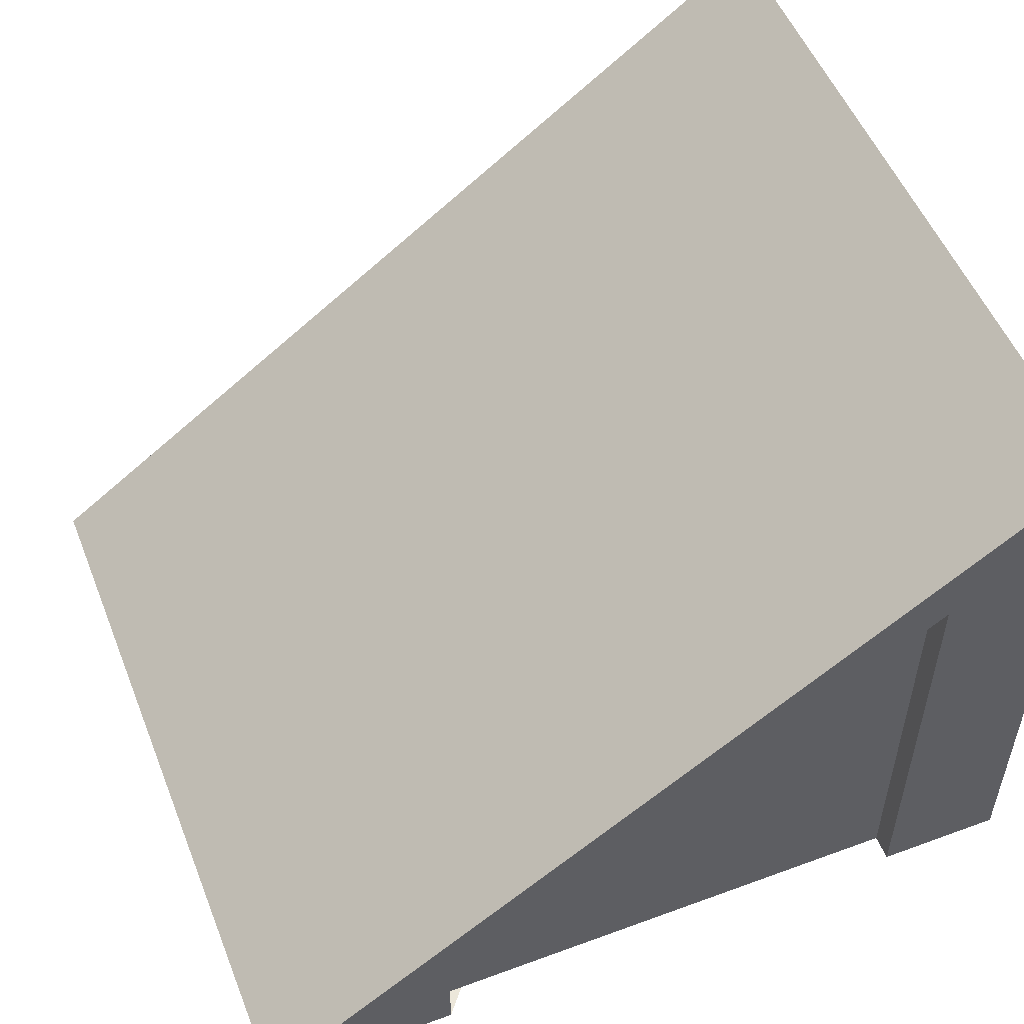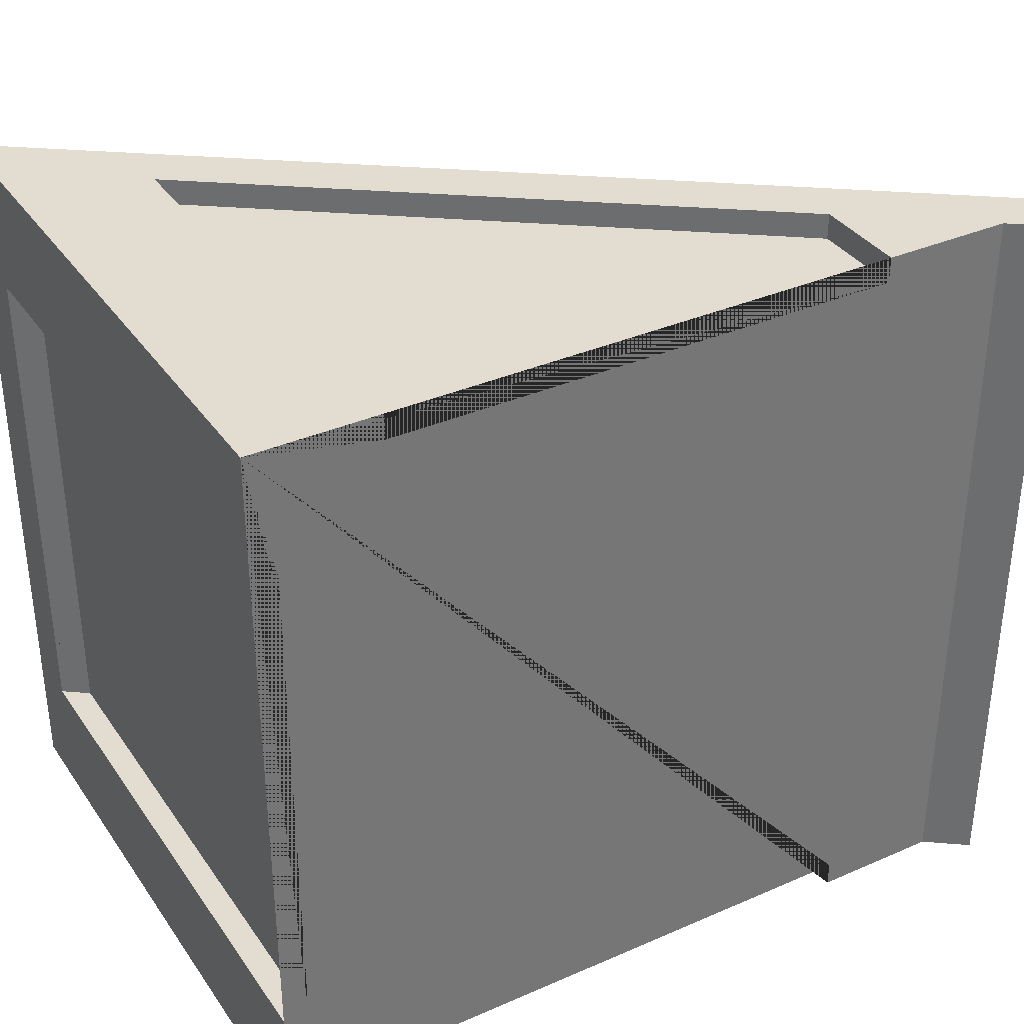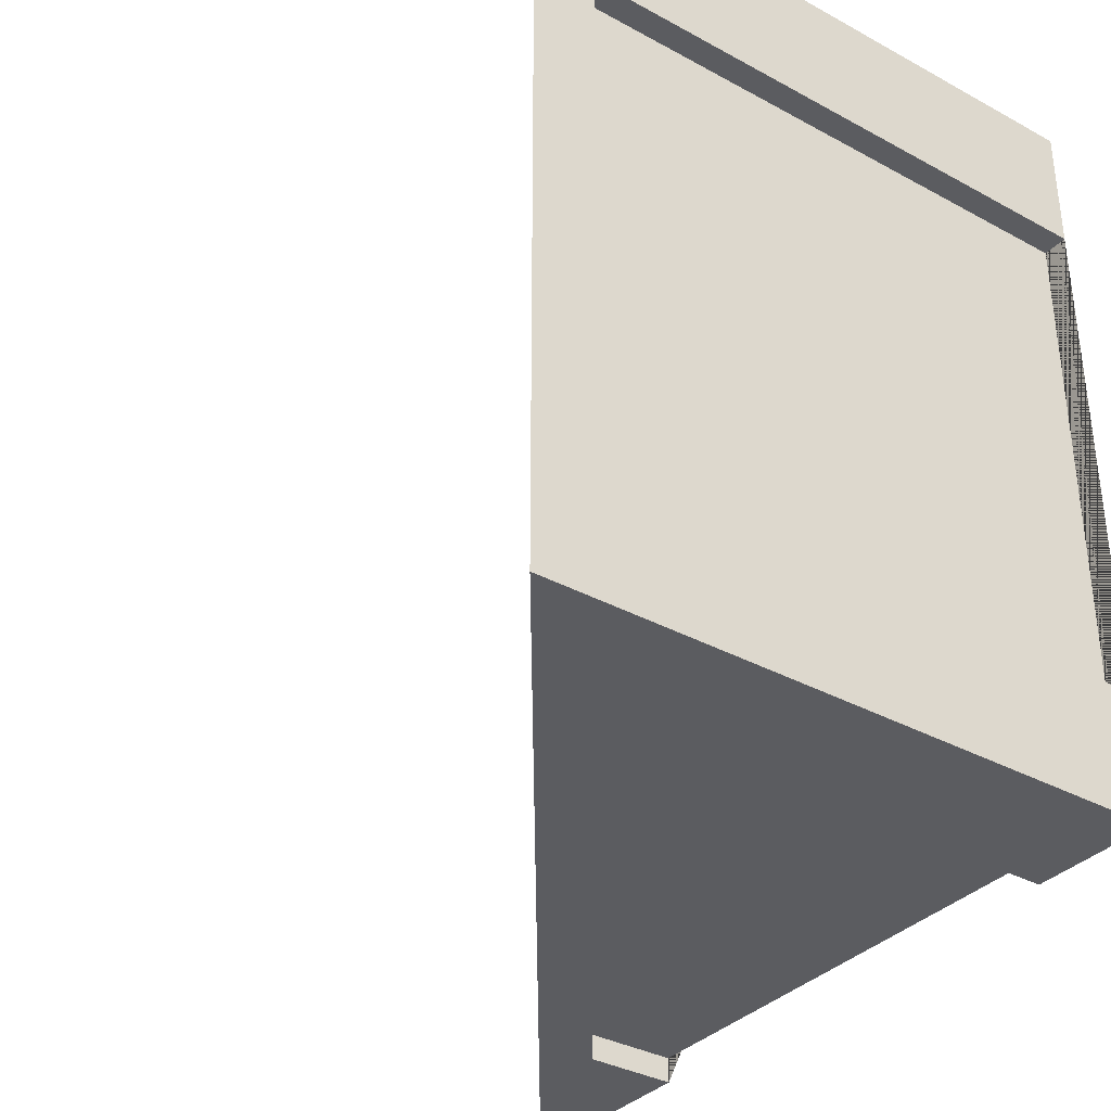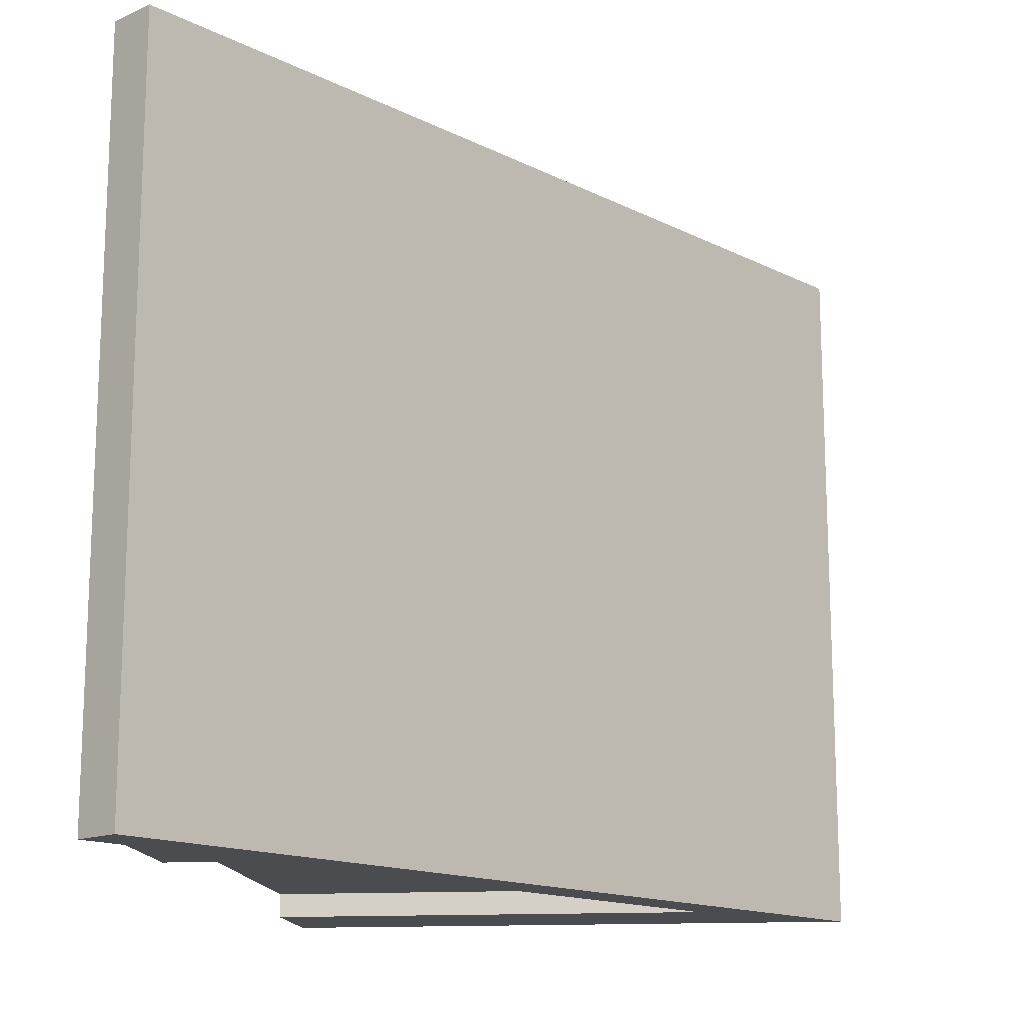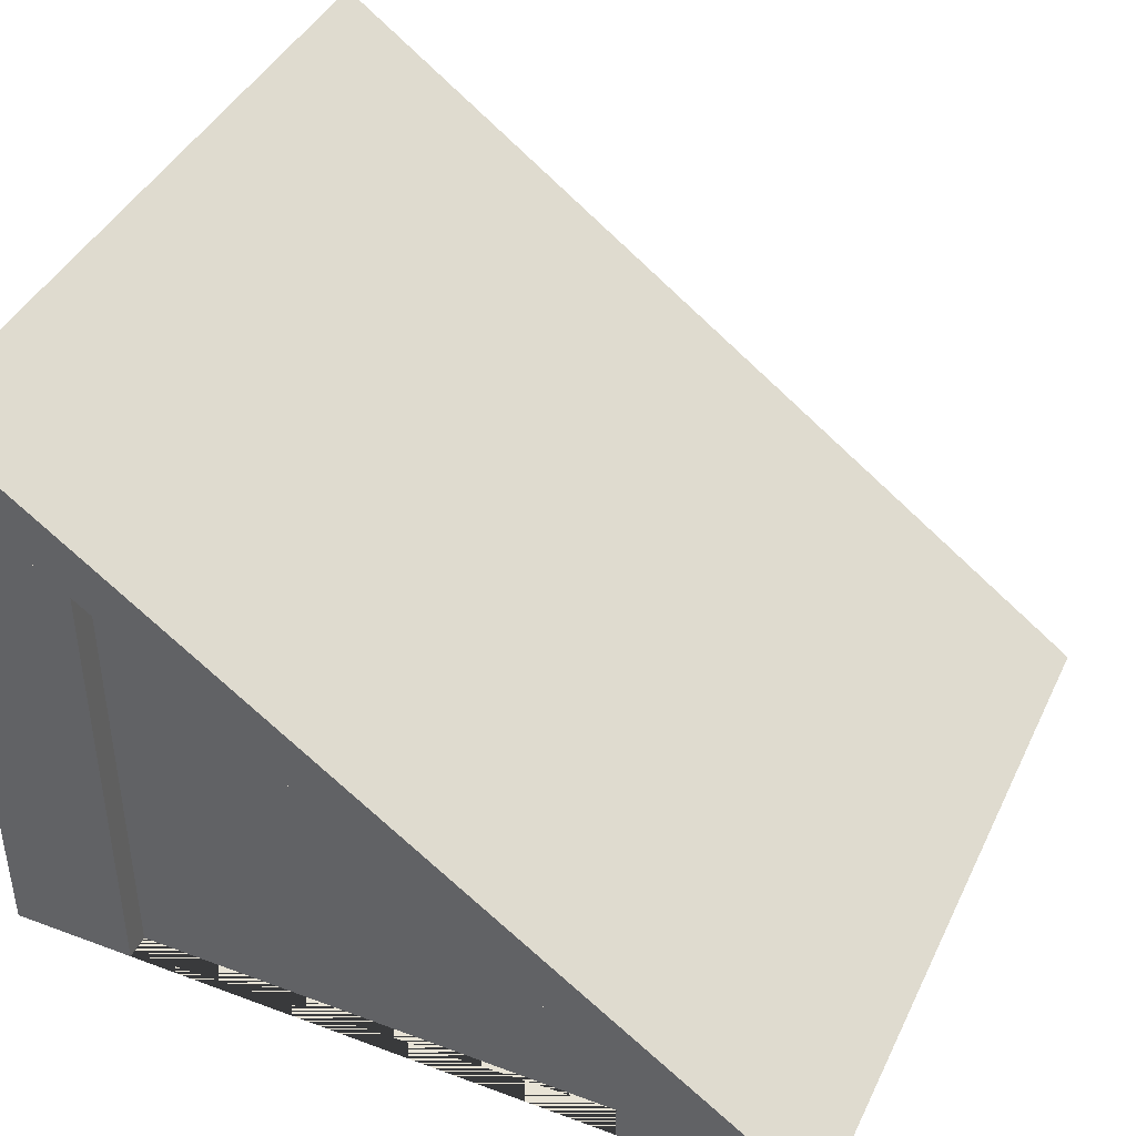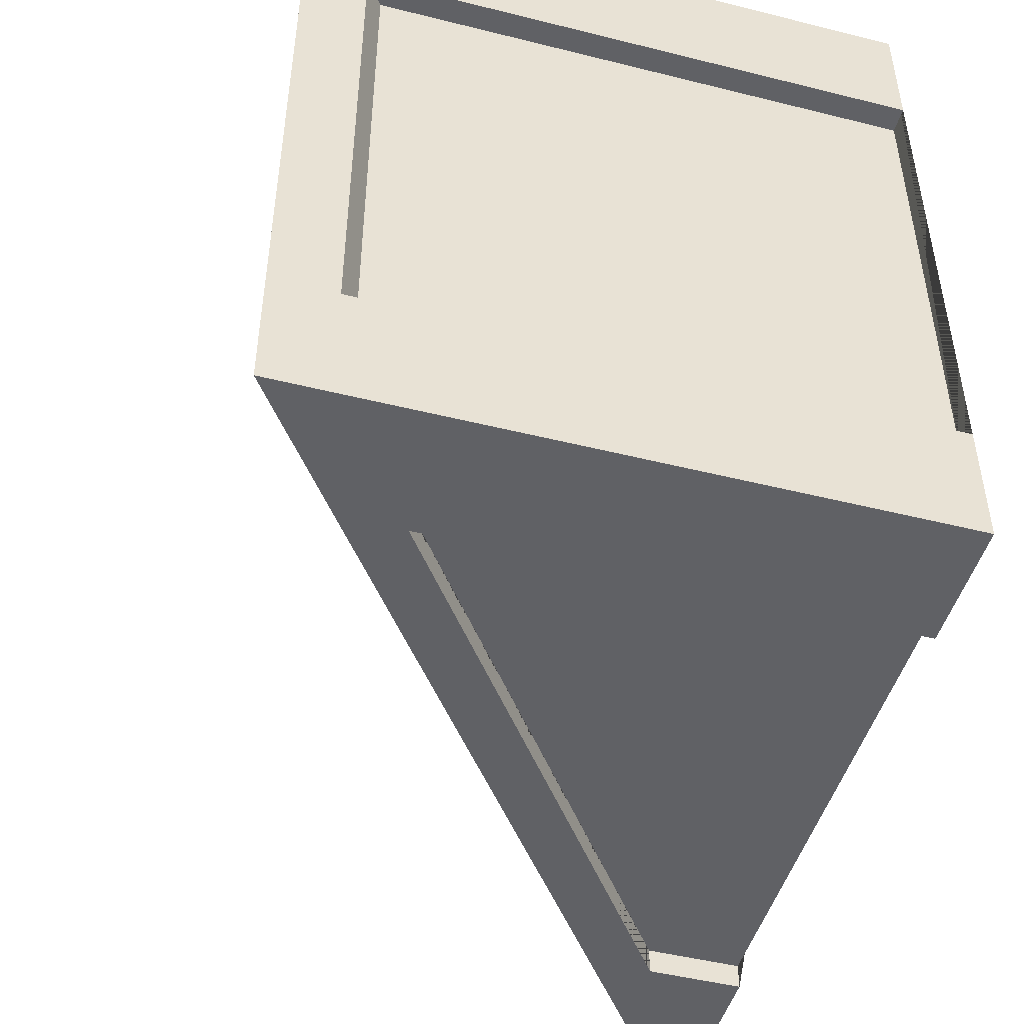
<metadata>
{"format":"obj","ext":"obj","renderer":"f3d","projection":"perspective","resolution":1024,"background":"white","views":[{"elev":52.9,"azim":158.5,"up":"+Y"},{"elev":35.3,"azim":-30.0,"up":"+Z"},{"elev":-34.8,"azim":-126.1,"up":"+Z"},{"elev":-15.0,"azim":96.9,"up":"+Z"},{"elev":41.6,"azim":24.2,"up":"+Y"},{"elev":-47.8,"azim":-105.7,"up":"+Z"}]}
</metadata>
<code>
g Mesh1 Roof_Slant_Green Model
v 3 0 -3
v 2.5 0 -3
v 2.5 0.3667 -3
f 1 2 3
v 0 0 -0
v -3.234e-13 0 -0.5
v 0.1 -1.155e-14 -0.5
v 0.1 -1.155e-14 -2.5
v -3.465e-13 0 -2.5
v -3.465e-14 0 -3
v 0.5 0 -3
v 0.5 0 -2.9
v 2.5 0 -2.9
v 3 0 7.219e-16
v 2.5 0 -0
v 2.5 0 -0.1
v 0.5 0 -0.1
v 0.5 0 -0
f 4 5 6 7 8 9 10 11 12 2 1 13 14 15 16 17
v 0 2.2 -0
v -6.93e-14 2.2 -0.5
f 18 19 5 4
v -3.465e-14 2.2 -3
v -9.24e-14 2.2 -2.5
v 0.1 2.127 -2.5
v 0.1 2.127 -0.5
v 0.5 1.833 -0
v 0.5 1.833 -0.1
v 2.5 0.3667 -0.1
v 2.5 0.3667 -0
v 2.5 0.3667 -2.9
v 0.5 1.833 -2.9
v 0.5 1.833 -3
f 20 21 22 23 19 18 24 25 26 27 13 1 3 28 29 30
v -1.155e-14 2.448 2.888e-15
v -3.465e-14 2.448 -3
f 31 32 20 21 19 18
v 0.3683 2.178 -3
v 0.3683 2.178 2.888e-15
f 33 32 31 34
v 3.161 -0.1183 -3
v 3.28 0.04301 -3
f 35 1 3 30 20 32 33 36
v 3.161 -0.1183 2.888e-15
f 37 13 1 35
v 3.28 0.04301 2.888e-14
f 34 31 18 24 27 13 37 38
f 4 17 24 18
f 24 17 16 25
f 16 15 26 25
f 14 27 26 15
f 13 27 14
f 26 27 24 25
f 37 35 36 38
f 34 38 36 33
f 30 3 28 29
f 3 2 12 28
f 29 28 12 11
f 10 30 29 11
f 20 30 10 9
f 8 21 20 9
f 7 22 21 8
f 6 23 22 7
f 5 19 23 6
f 21 19 23 22

</code>
